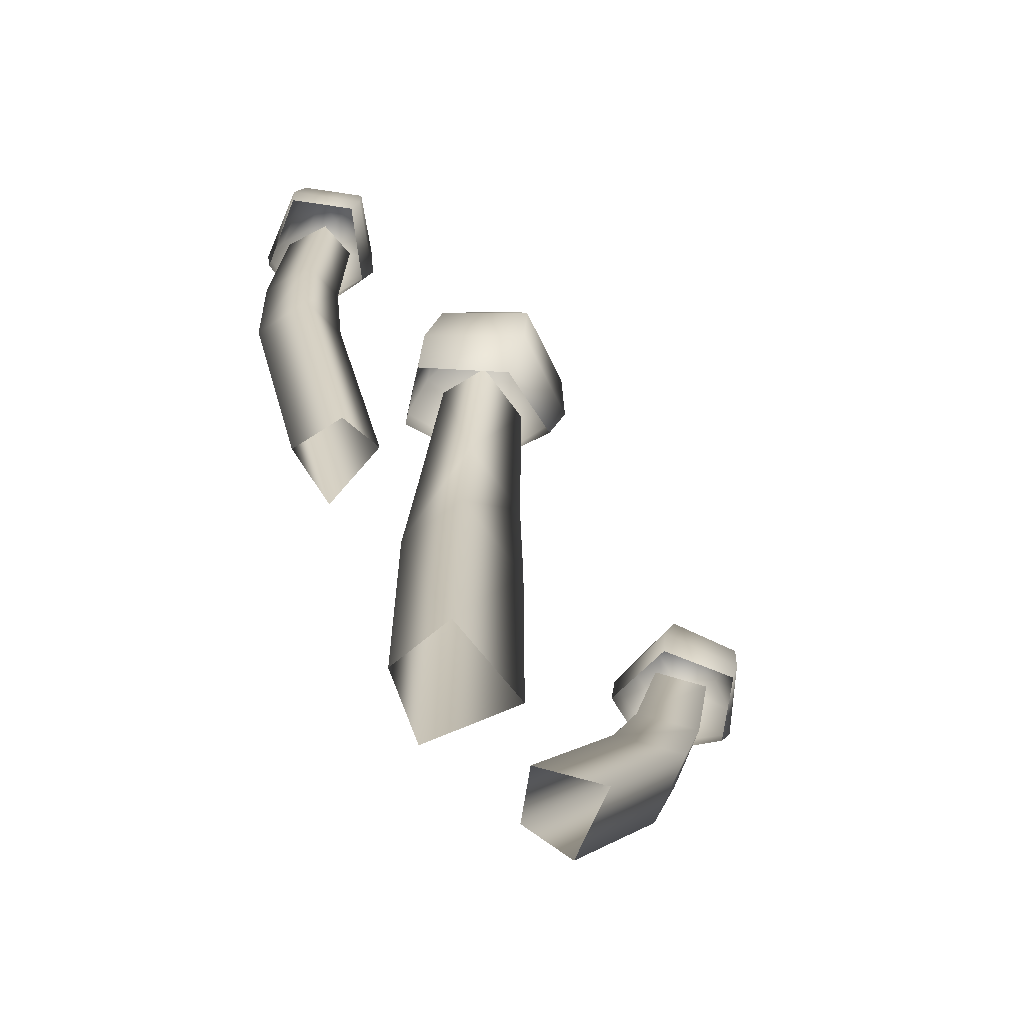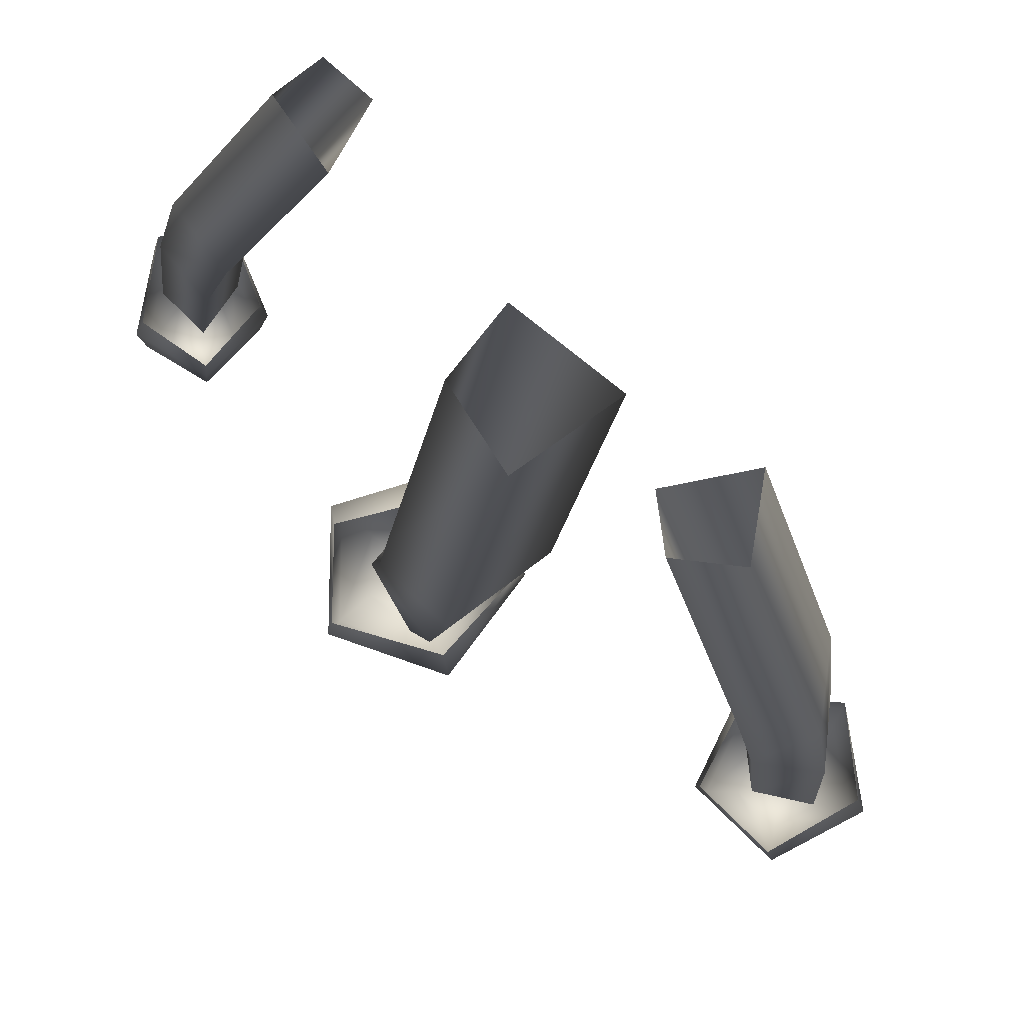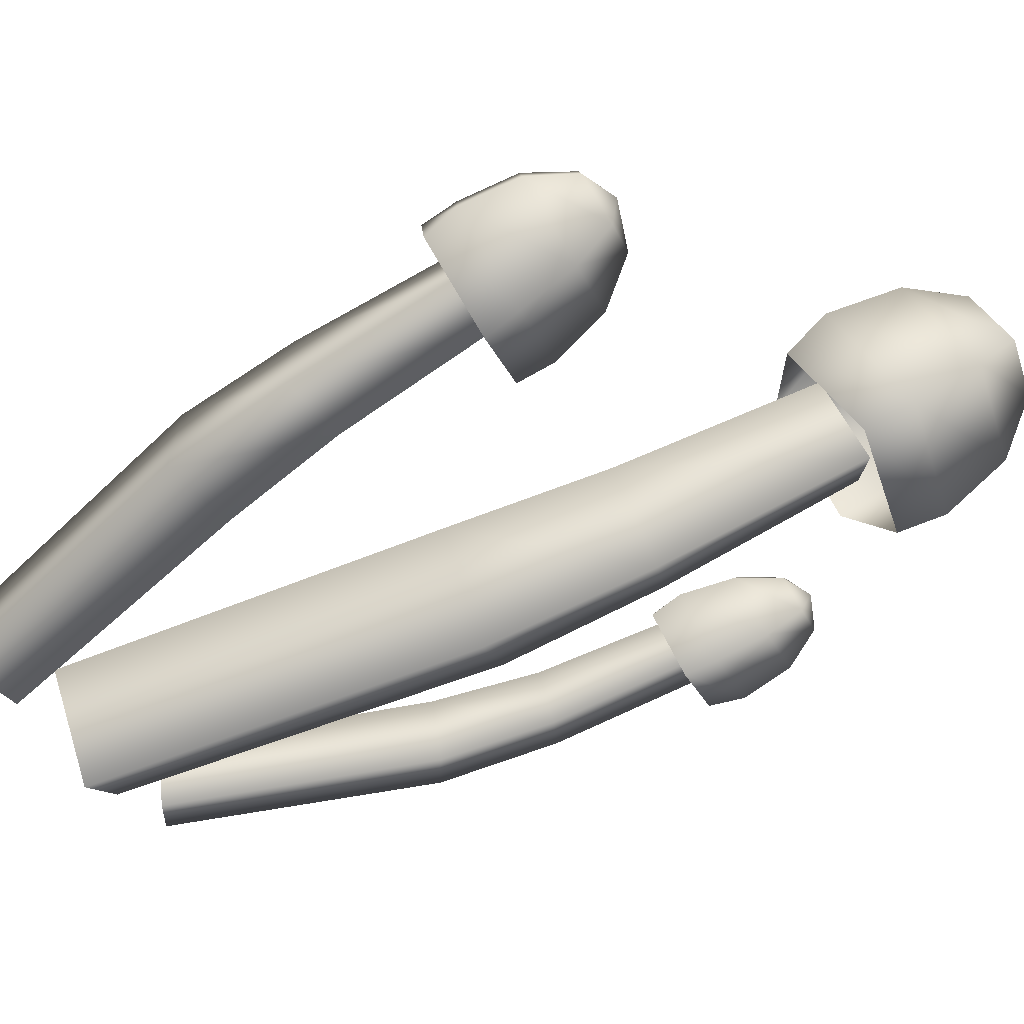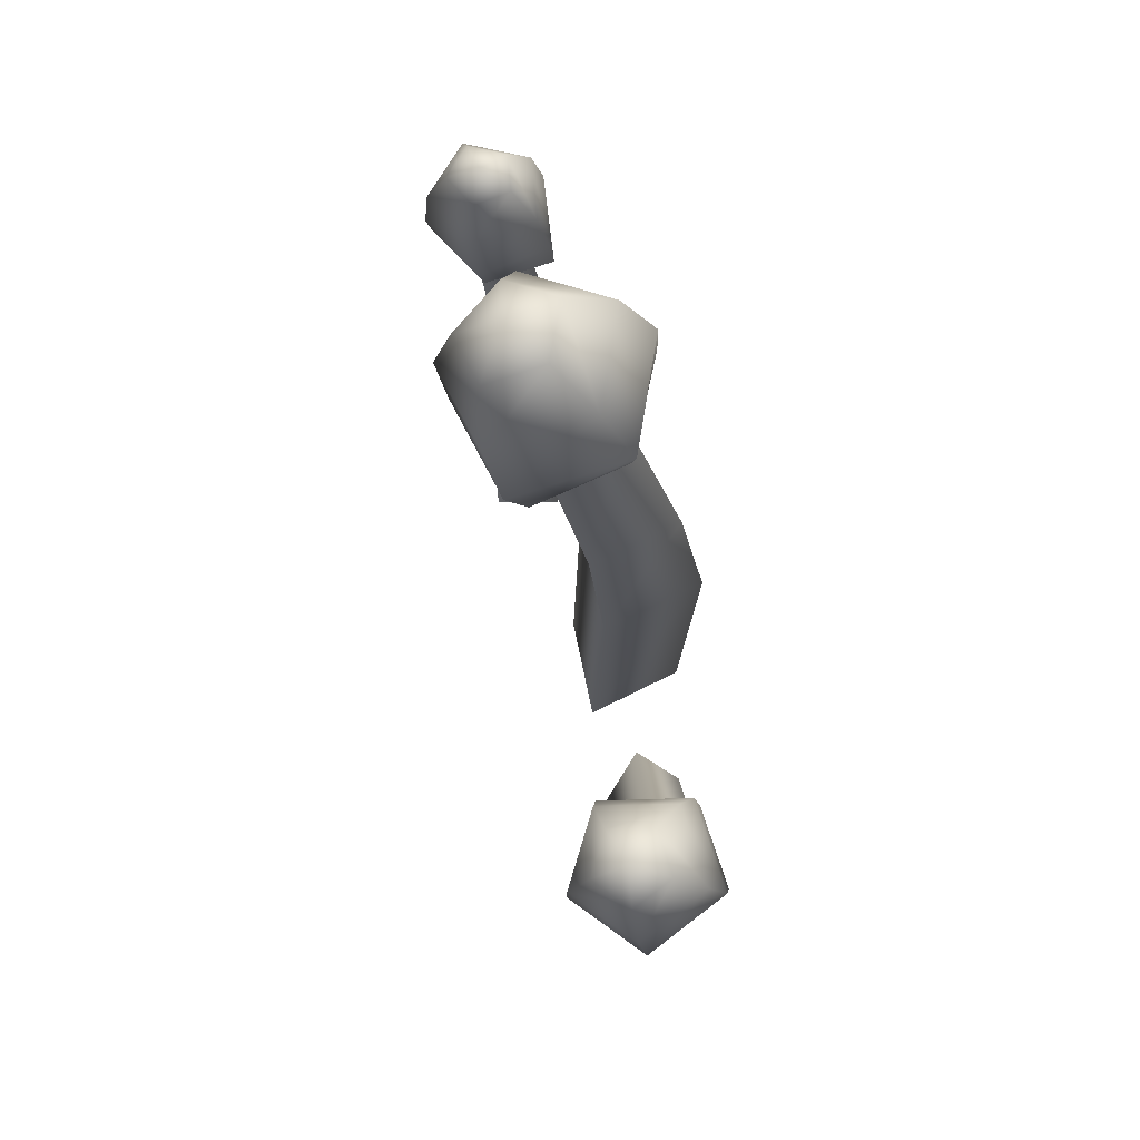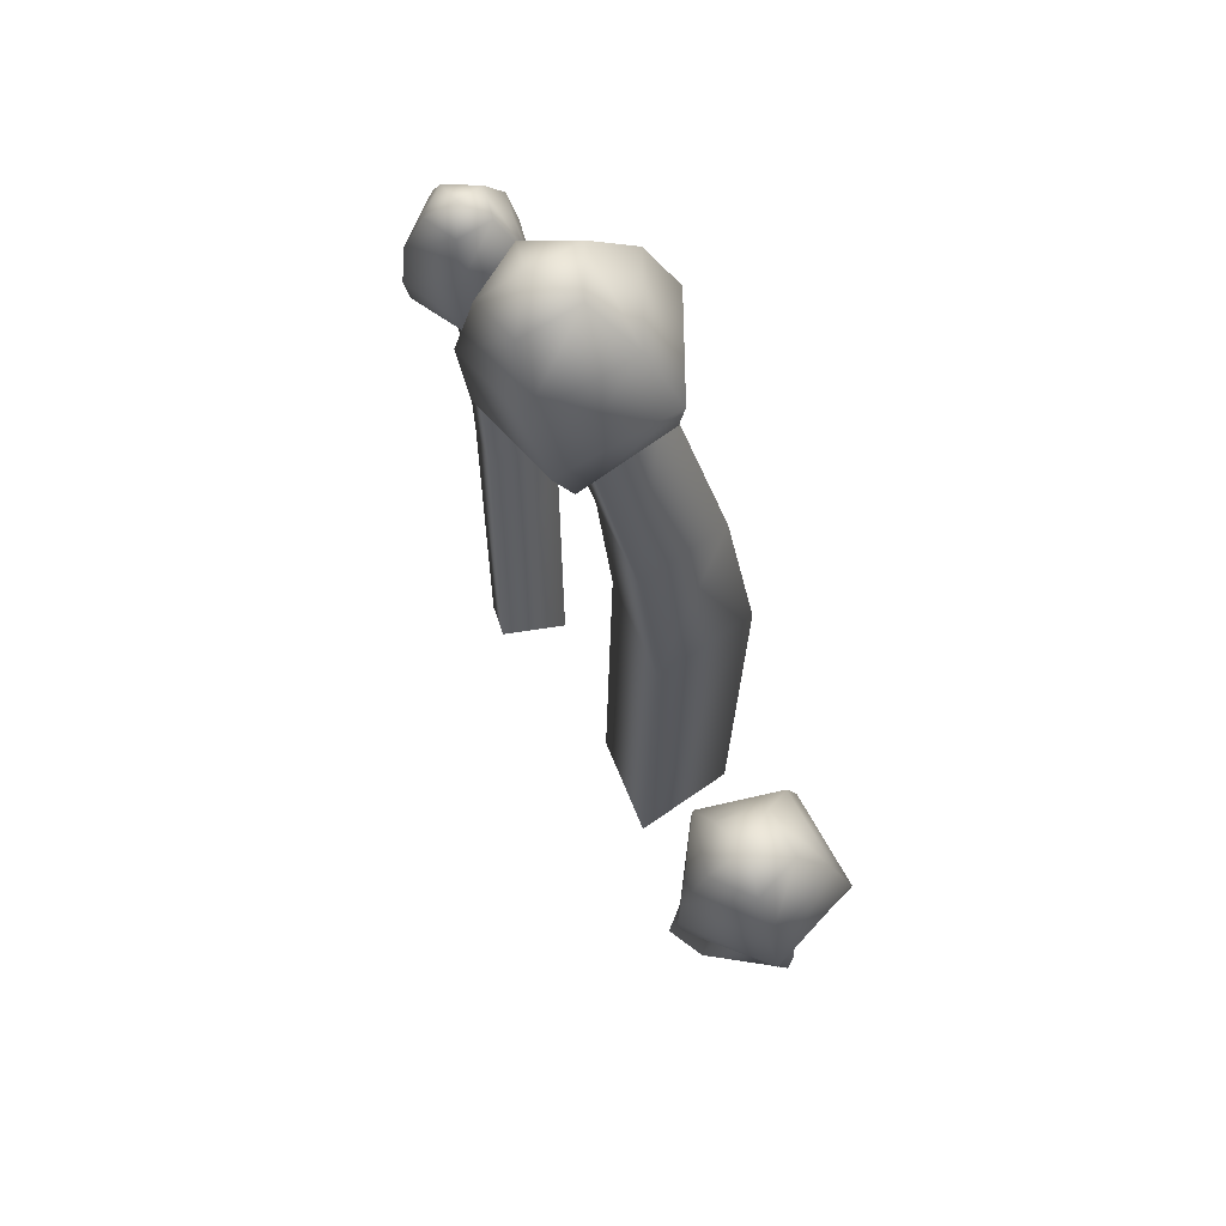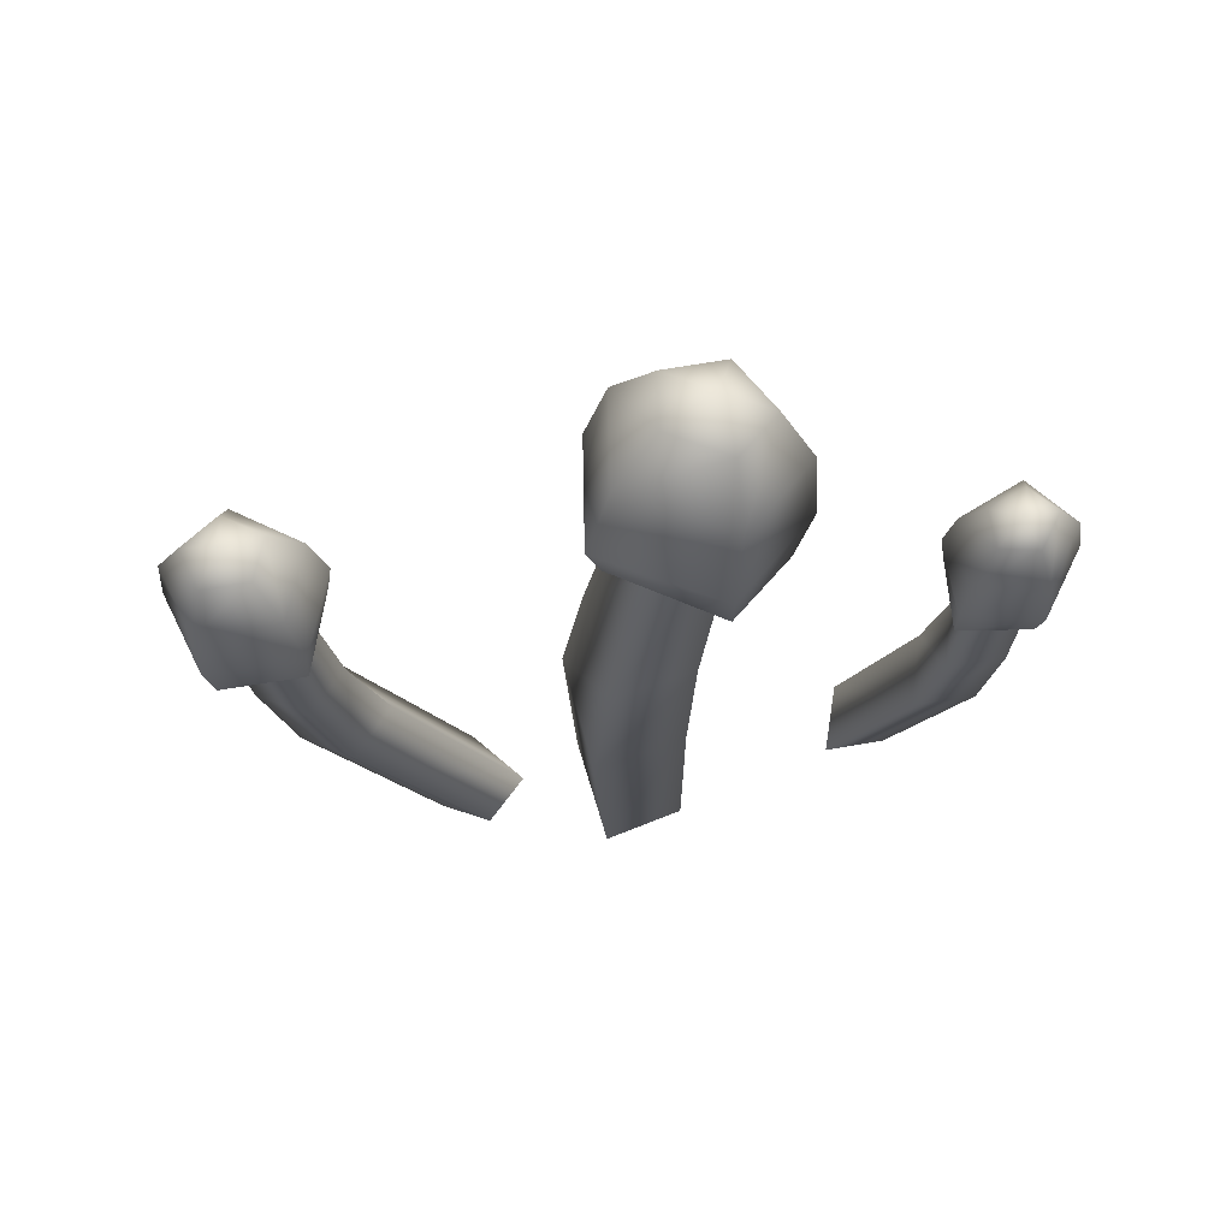
<metadata>
{"format":"obj","ext":"obj","renderer":"f3d","projection":"perspective","resolution":1024,"background":"white","views":[{"elev":-70.9,"azim":-14.1,"up":"+Y"},{"elev":-17.4,"azim":-8.3,"up":"+Z"},{"elev":-68.9,"azim":111.4,"up":"+Z"},{"elev":72.0,"azim":115.9,"up":"+Y"},{"elev":61.4,"azim":106.2,"up":"+Y"},{"elev":73.6,"azim":-144.5,"up":"+Y"}]}
</metadata>
<code>
g default
v -0.05842 -0.5424 -0.1018
v -0.05838 -0.5422 0.1013
v 0.07387 -0.5423 -0.000228
v -0.04452 0.5693 0.0182
v -0.04412 0.5124 0.1834
v 0.04796 0.5411 0.1009
v -0.05402 0.02372 -0.1233
v 0.07903 0.02007 -0.01717
v -0.05297 0.01851 0.08822
v -0.1285 -0.5423 0.005727
v -0.1336 0.02138 -0.00968
v -0.1055 0.5437 0.1105
v -0.04979 0.2667 -0.07808
v 0.06519 0.2521 0.0168
v -0.04903 0.2385 0.1111
v -0.1211 0.254 0.02524
v 0.0225 0.6471 -0.0285
v -0.1601 0.6377 0.02647
v -0.1655 0.564 0.2043
v 0.01368 0.5279 0.2593
v 0.1299 0.5792 0.1154
v 0.02289 0.7433 0.02636
v -0.1352 0.7352 0.07397
v -0.1399 0.6714 0.228
v 0.01525 0.6401 0.2756
v 0.1159 0.6845 0.151
v 0.008595 0.7988 0.1051
v -0.08269 0.7941 0.1326
v -0.08541 0.7572 0.2215
v 0.004186 0.7392 0.249
v 0.06228 0.7648 0.177
v -0.01655 0.7986 0.1866
v 0.005994 0.575 -0.01565
v -0.1605 0.5684 0.02539
v -0.1649 0.5035 0.1582
v -0.001096 0.4701 0.1992
v 0.1045 0.5143 0.09178
v -0.3294 -0.5973 0.31
v -0.2147 -0.5603 0.3296
v -0.2632 -0.5654 0.2339
v -0.4306 0.2188 0.3932
v -0.3286 0.2082 0.4047
v -0.3734 0.2229 0.339
v -0.4278 -0.1969 0.3461
v -0.3584 -0.1669 0.2697
v -0.3074 -0.1622 0.3655
v -0.2733 -0.5847 0.3659
v -0.3685 -0.186 0.4086
v -0.3787 0.2111 0.4398
v -0.4391 -0.015 0.3654
v -0.3756 0.003333 0.2988
v -0.3279 -0.000763 0.3811
v -0.3836 -0.01248 0.4207
v -0.4644 0.2725 0.3508
v -0.4441 0.2574 0.474
v -0.3328 0.2366 0.4893
v -0.2842 0.2388 0.3756
v -0.3656 0.2609 0.2899
v -0.4481 0.3511 0.3628
v -0.4305 0.3381 0.4695
v -0.3341 0.32 0.4828
v -0.2921 0.3219 0.3843
v -0.3625 0.3411 0.3101
v -0.4131 0.4035 0.3837
v -0.4029 0.396 0.4453
v -0.3473 0.3855 0.453
v -0.323 0.3866 0.3961
v -0.3637 0.3977 0.3533
v -0.3687 0.4156 0.4078
v -0.4566 0.2197 0.3485
v -0.4404 0.2054 0.4712
v -0.3424 0.187 0.4847
v -0.2979 0.19 0.3704
v -0.3686 0.2101 0.2862
v 0.1995 -0.5835 -0.2069
v 0.1088 -0.5227 -0.1027
v 0.2234 -0.5668 -0.08647
v 0.4635 0.1983 -0.3023
v 0.374 0.2093 -0.2089
v 0.4671 0.1944 -0.2079
v 0.3695 -0.2097 -0.2992
v 0.3907 -0.1943 -0.1755
v 0.274 -0.1502 -0.1894
v 0.1148 -0.544 -0.1879
v 0.2764 -0.1691 -0.2817
v 0.3832 0.215 -0.2827
v 0.4193 -0.03329 -0.3097
v 0.433 -0.02676 -0.1995
v 0.3273 0.004087 -0.2081
v 0.3323 -0.003594 -0.2917
v 0.5412 0.2297 -0.3031
v 0.4184 0.2587 -0.3678
v 0.3155 0.2628 -0.2685
v 0.3747 0.2363 -0.1424
v 0.5141 0.2158 -0.1638
v 0.5437 0.3107 -0.289
v 0.4374 0.3359 -0.345
v 0.3483 0.3394 -0.259
v 0.3995 0.3164 -0.1498
v 0.5203 0.2987 -0.1683
v 0.5166 0.3729 -0.2642
v 0.4552 0.3875 -0.2965
v 0.4037 0.3895 -0.2469
v 0.4333 0.3762 -0.1838
v 0.503 0.366 -0.1945
v 0.4669 0.3997 -0.2353
v 0.5206 0.1803 -0.2978
v 0.4016 0.2092 -0.3662
v 0.311 0.2128 -0.2788
v 0.3739 0.1861 -0.1563
v 0.5035 0.166 -0.1681
g pCylinder5
f 1 10 11 7
f 2 3 8 9
f 3 1 7 8
f 8 7 13 14
f 9 8 14 15
f 7 11 16 13
f 11 10 2 9
f 15 16 11 9
f 14 13 4 6
f 15 14 6 5
f 12 16 15 5
f 13 16 12 4
f 17 18 23 22
f 18 19 24 23
f 19 20 25 24
f 20 21 26 25
f 21 17 22 26
f 22 23 28 27
f 23 24 29 28
f 24 25 30 29
f 25 26 31 30
f 26 22 27 31
f 27 28 32
f 28 29 32
f 29 30 32
f 30 31 32
f 31 27 32
f 18 17 33 34
f 19 18 34 35
f 20 19 35 36
f 21 20 36 37
f 17 21 37 33
f 38 47 48 44
f 39 40 45 46
f 40 38 44 45
f 45 44 50 51
f 46 45 51 52
f 44 48 53 50
f 48 47 39 46
f 52 53 48 46
f 51 50 41 43
f 52 51 43 42
f 49 53 52 42
f 50 53 49 41
f 54 55 60 59
f 55 56 61 60
f 56 57 62 61
f 57 58 63 62
f 58 54 59 63
f 59 60 65 64
f 60 61 66 65
f 61 62 67 66
f 62 63 68 67
f 63 59 64 68
f 64 65 69
f 65 66 69
f 66 67 69
f 67 68 69
f 68 64 69
f 55 54 70 71
f 56 55 71 72
f 57 56 72 73
f 58 57 73 74
f 54 58 74 70
f 75 84 85 81
f 76 77 82 83
f 77 75 81 82
f 82 81 87 88
f 83 82 88 89
f 81 85 90 87
f 85 84 76 83
f 89 90 85 83
f 88 87 78 80
f 89 88 80 79
f 86 90 89 79
f 87 90 86 78
f 91 92 97 96
f 92 93 98 97
f 93 94 99 98
f 94 95 100 99
f 95 91 96 100
f 96 97 102 101
f 97 98 103 102
f 98 99 104 103
f 99 100 105 104
f 100 96 101 105
f 101 102 106
f 102 103 106
f 103 104 106
f 104 105 106
f 105 101 106
f 92 91 107 108
f 93 92 108 109
f 94 93 109 110
f 95 94 110 111
f 91 95 111 107

</code>
